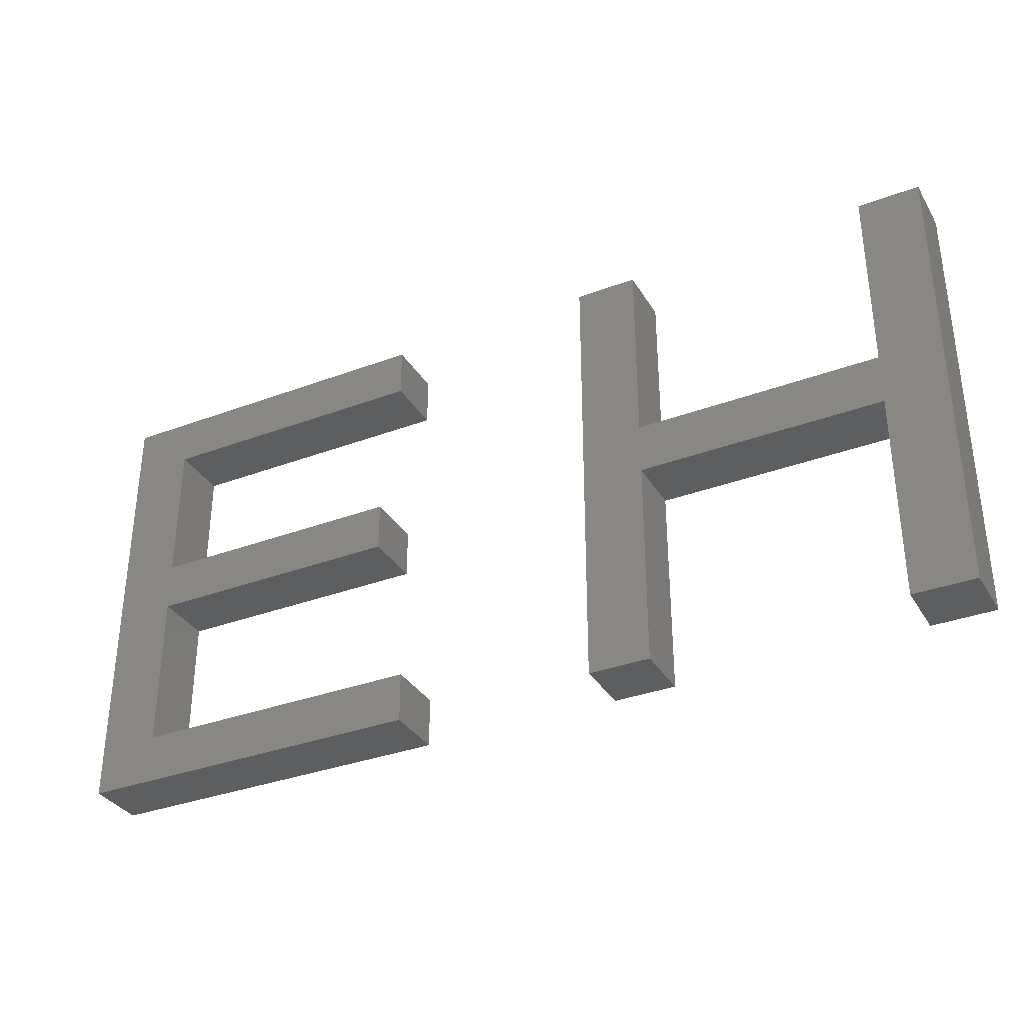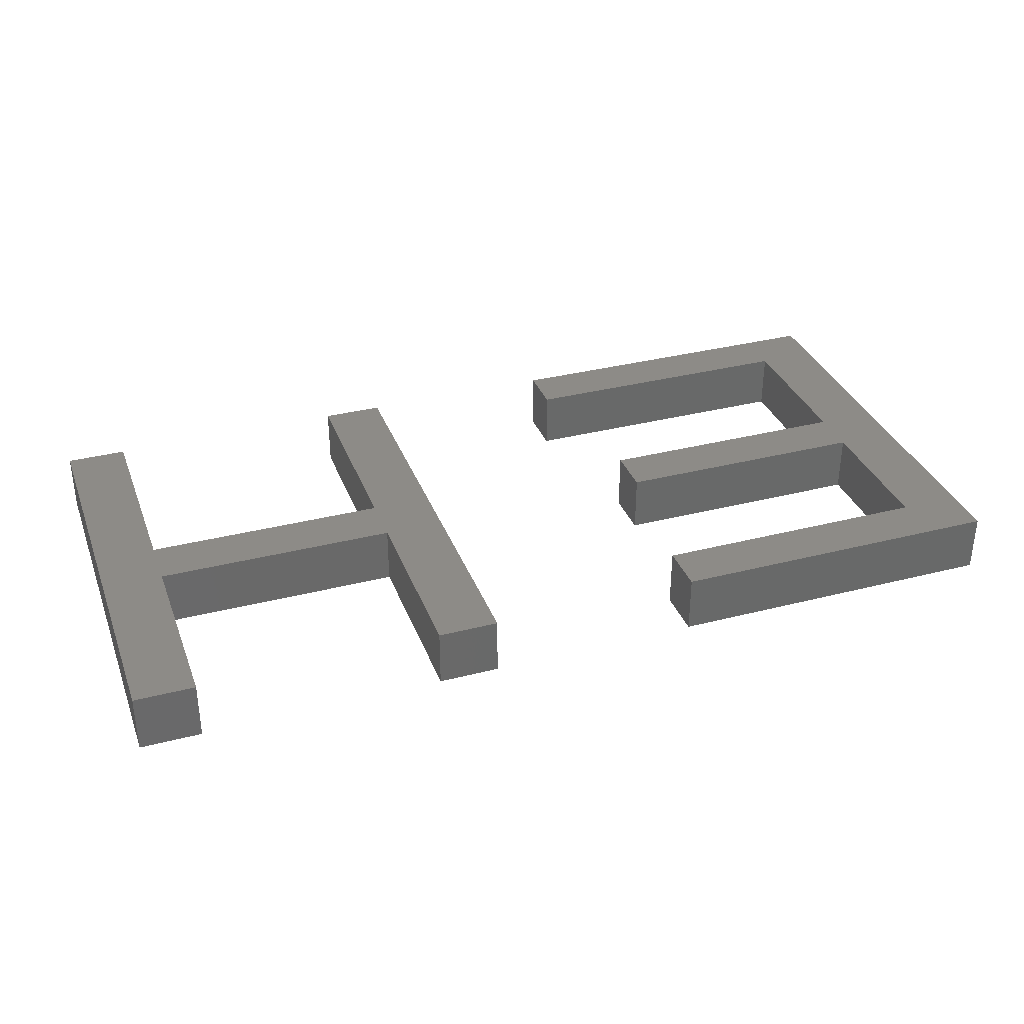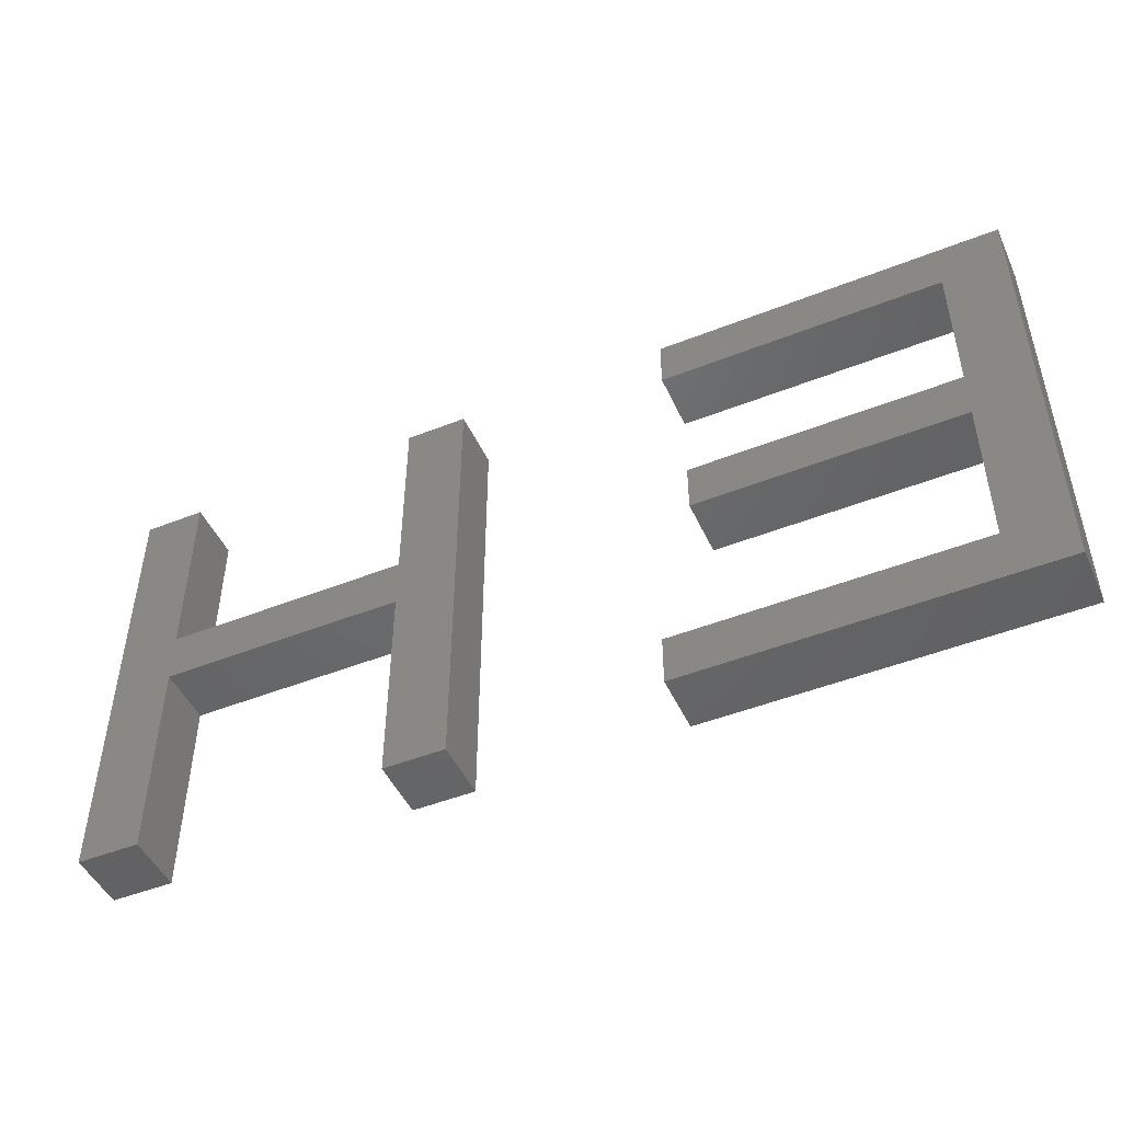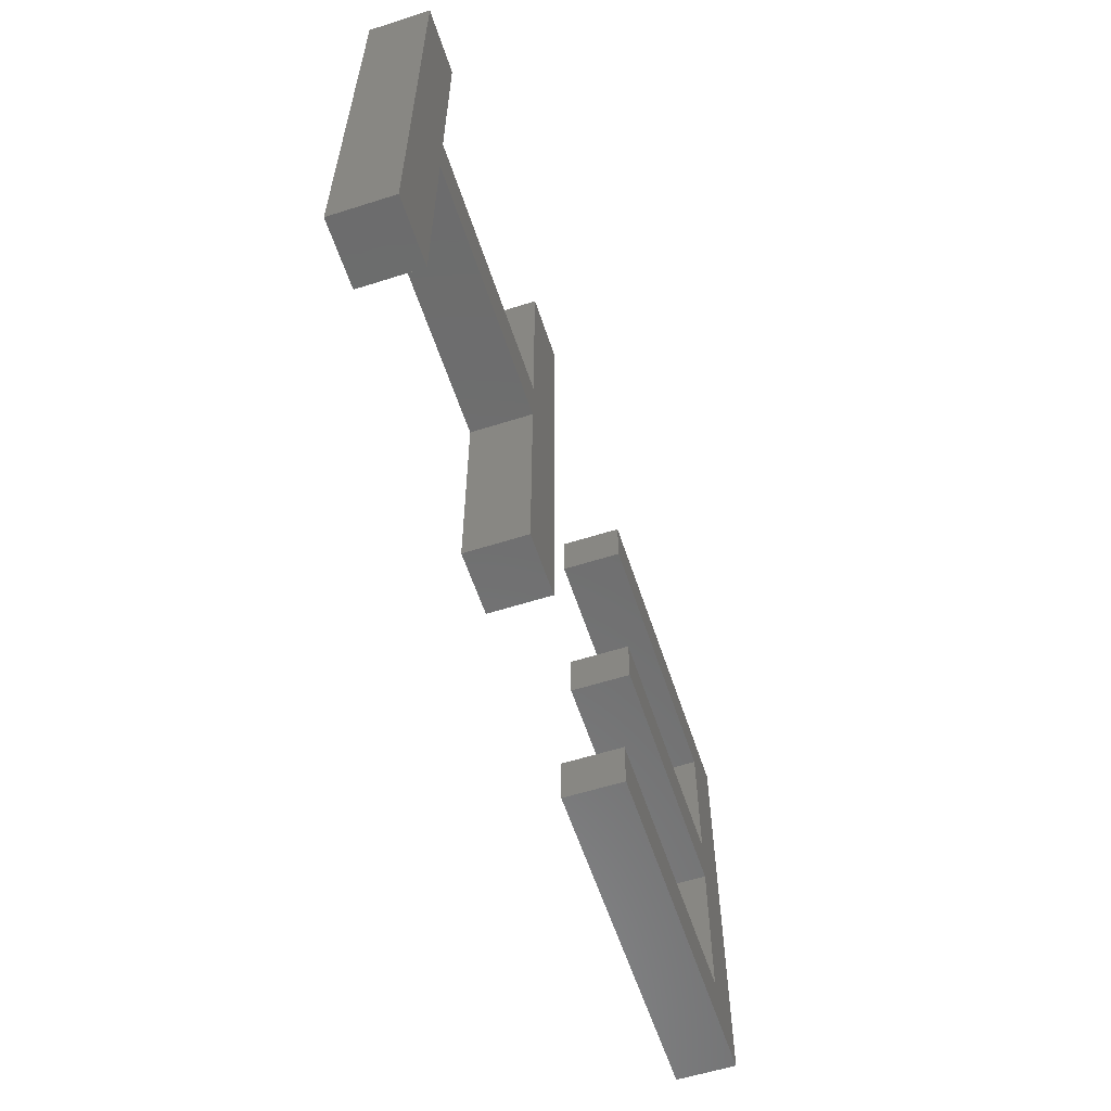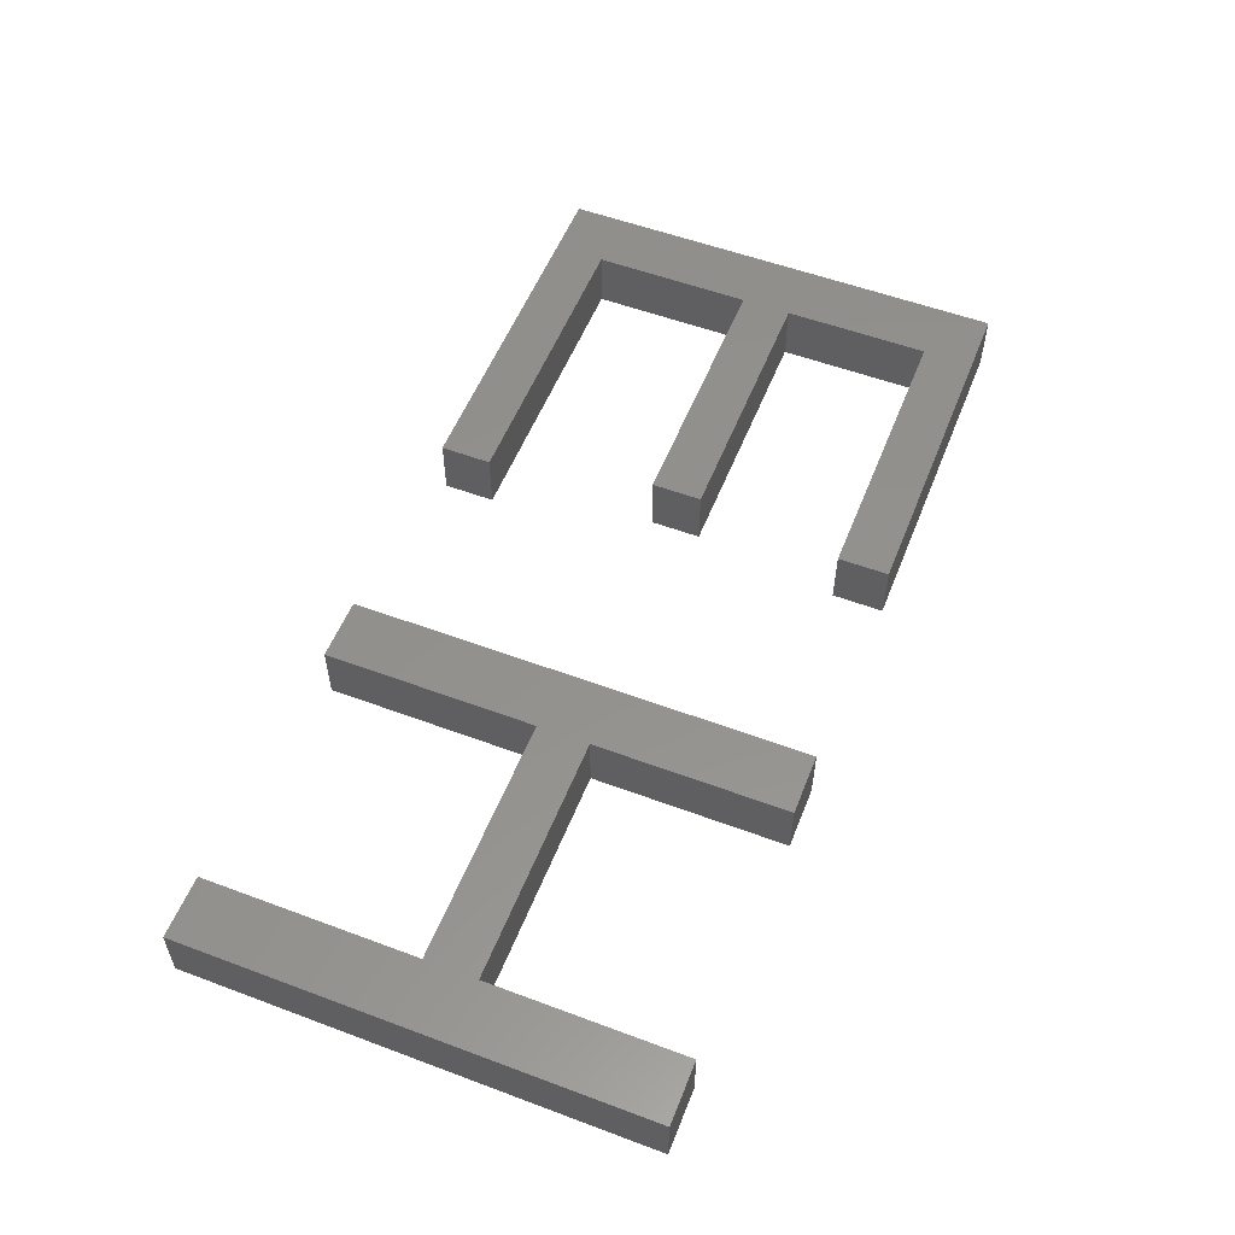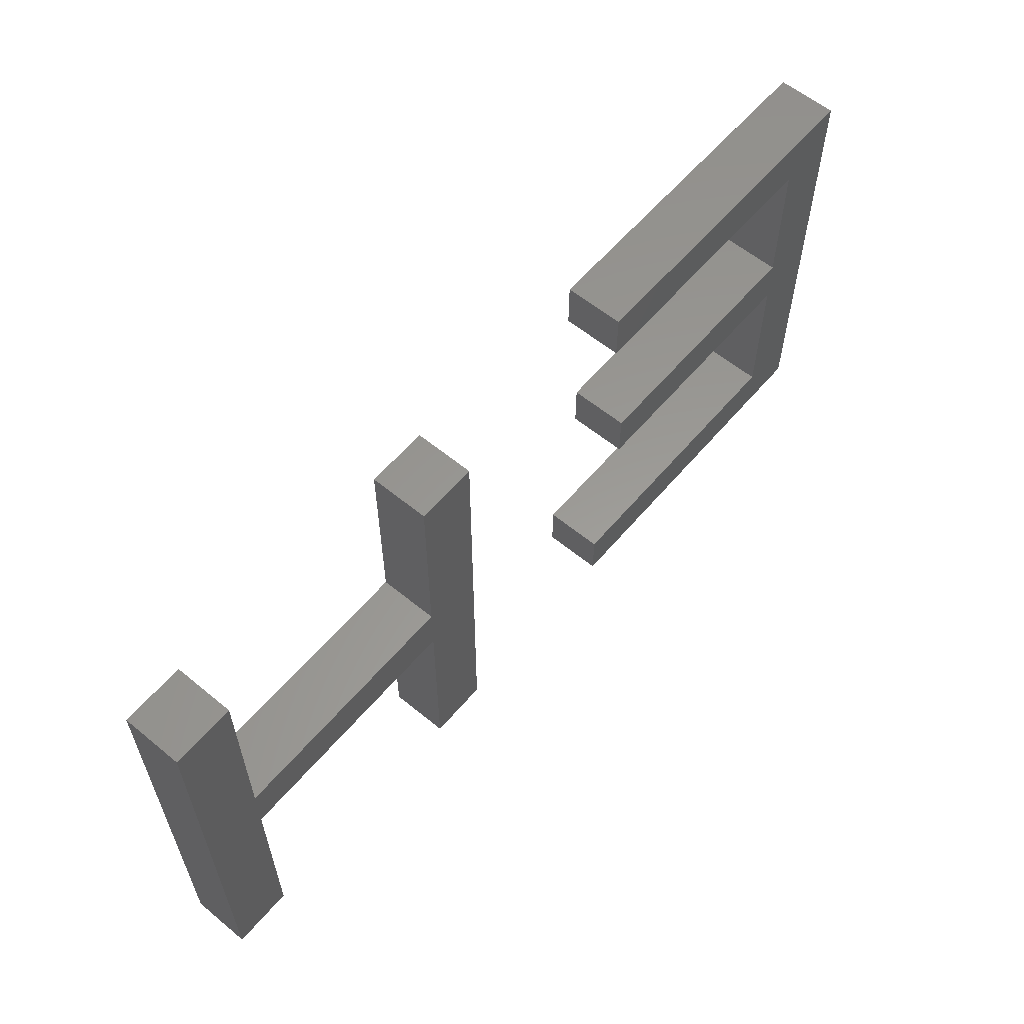
<metadata>
{"format":"stl","ext":"stl","renderer":"f3d","projection":"perspective","resolution":1024,"background":"white","views":[{"elev":-34.0,"azim":26.9,"up":"+Y"},{"elev":34.0,"azim":160.8,"up":"+Z"},{"elev":-47.8,"azim":-156.0,"up":"+Y"},{"elev":-58.8,"azim":108.1,"up":"+Y"},{"elev":55.0,"azim":111.5,"up":"+Z"},{"elev":59.4,"azim":130.1,"up":"+Y"}]}
</metadata>
<code>
# stl→obj: 48 verts, 88 faces
v 9.818 5 2
v 9.818 20.3 2
v 11.89 12.03 2
v 11.89 6.692 2
v 21.83 6.692 2
v 21.83 5 2
v 11.89 13.7 2
v 20.74 13.7 2
v 20.74 12.03 2
v 11.89 18.6 2
v 21.39 20.3 2
v 21.39 18.6 2
v 38.98 12.1 2
v 30.7 13.83 2
v 38.98 13.83 2
v 41.06 5 2
v 38.98 5 2
v 41.06 20.3 2
v 30.7 12.1 2
v 38.98 20.3 2
v 28.63 20.3 2
v 30.7 20.3 2
v 30.7 5 2
v 28.63 5 2
v 11.89 12.03 4
v 9.818 20.3 4
v 9.818 5 4
v 21.83 5 4
v 21.83 6.692 4
v 11.89 6.692 4
v 11.89 13.7 4
v 20.74 12.03 4
v 20.74 13.7 4
v 11.89 18.6 4
v 21.39 18.6 4
v 21.39 20.3 4
v 38.98 13.83 4
v 30.7 13.83 4
v 38.98 12.1 4
v 38.98 5 4
v 41.06 5 4
v 41.06 20.3 4
v 30.7 12.1 4
v 38.98 20.3 4
v 30.7 20.3 4
v 28.63 20.3 4
v 28.63 5 4
v 30.7 5 4
f 1 2 3
f 4 5 6
f 3 2 7
f 4 6 1
f 7 8 9
f 3 7 9
f 7 2 10
f 10 11 12
f 10 2 11
f 4 1 3
f 13 14 15
f 16 17 13
f 18 16 13
f 13 19 14
f 13 15 18
f 15 20 18
f 14 21 22
f 23 24 19
f 14 19 21
f 19 24 21
f 25 26 27
f 28 29 30
f 31 26 25
f 27 28 30
f 32 33 31
f 32 31 25
f 34 26 31
f 35 36 34
f 36 26 34
f 25 27 30
f 37 38 39
f 39 40 41
f 39 41 42
f 38 43 39
f 42 37 39
f 42 44 37
f 45 46 38
f 43 47 48
f 46 43 38
f 46 47 43
f 4 29 5
f 4 30 29
f 3 30 4
f 3 25 30
f 9 25 3
f 9 32 25
f 8 32 9
f 8 33 32
f 7 33 8
f 7 31 33
f 10 31 7
f 10 34 31
f 12 34 10
f 12 35 34
f 11 35 12
f 11 36 35
f 2 36 11
f 2 26 36
f 1 26 2
f 1 27 26
f 6 27 1
f 6 28 27
f 5 28 6
f 5 29 28
f 13 43 19
f 13 39 43
f 17 39 13
f 17 40 39
f 16 40 17
f 16 41 40
f 18 41 16
f 18 42 41
f 20 42 18
f 20 44 42
f 15 44 20
f 15 37 44
f 14 37 15
f 14 38 37
f 22 38 14
f 22 45 38
f 21 45 22
f 21 46 45
f 24 46 21
f 24 47 46
f 23 47 24
f 23 48 47
f 19 48 23
f 19 43 48

</code>
